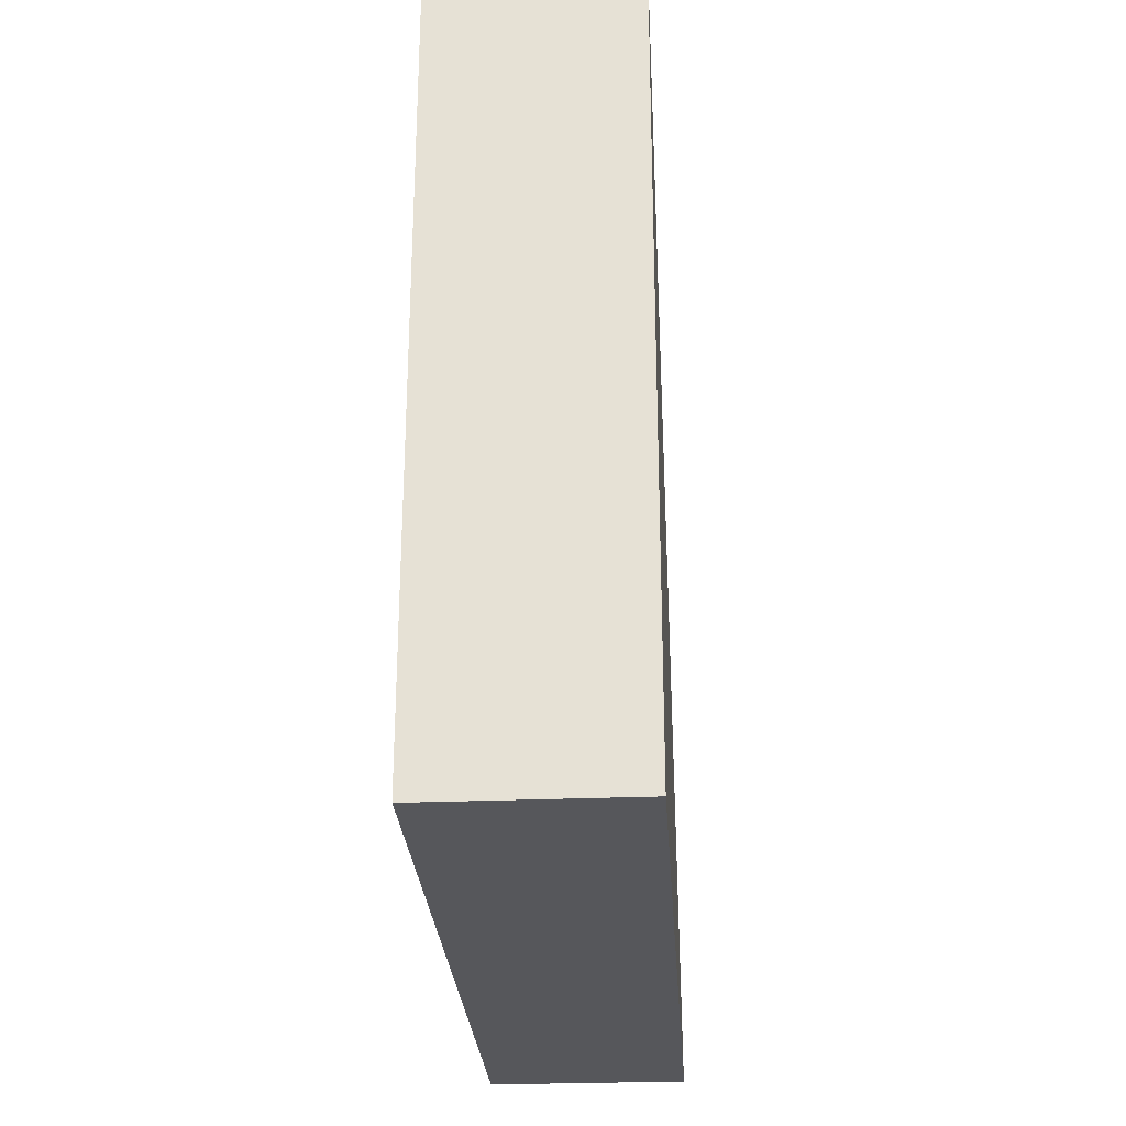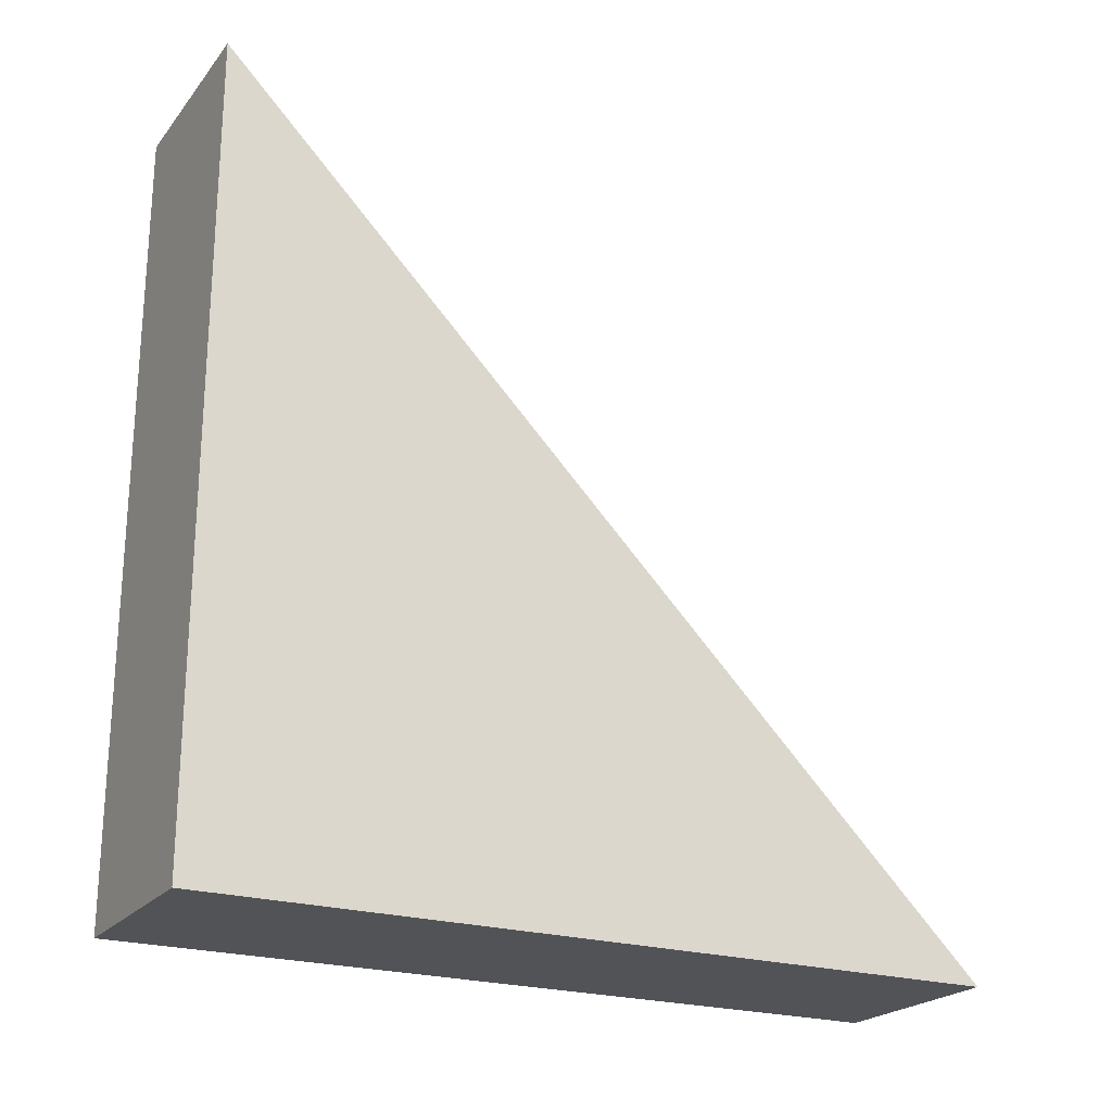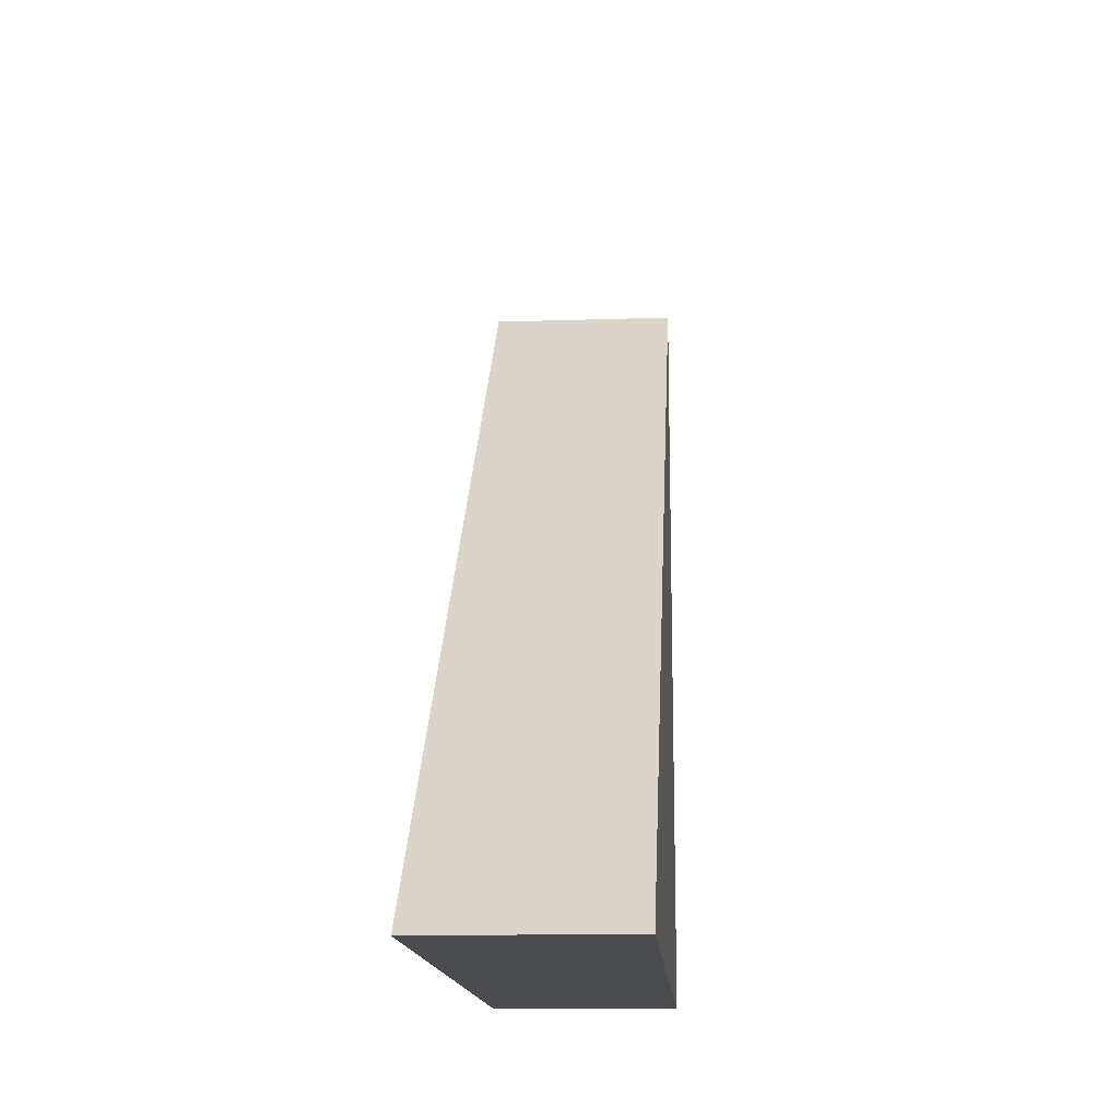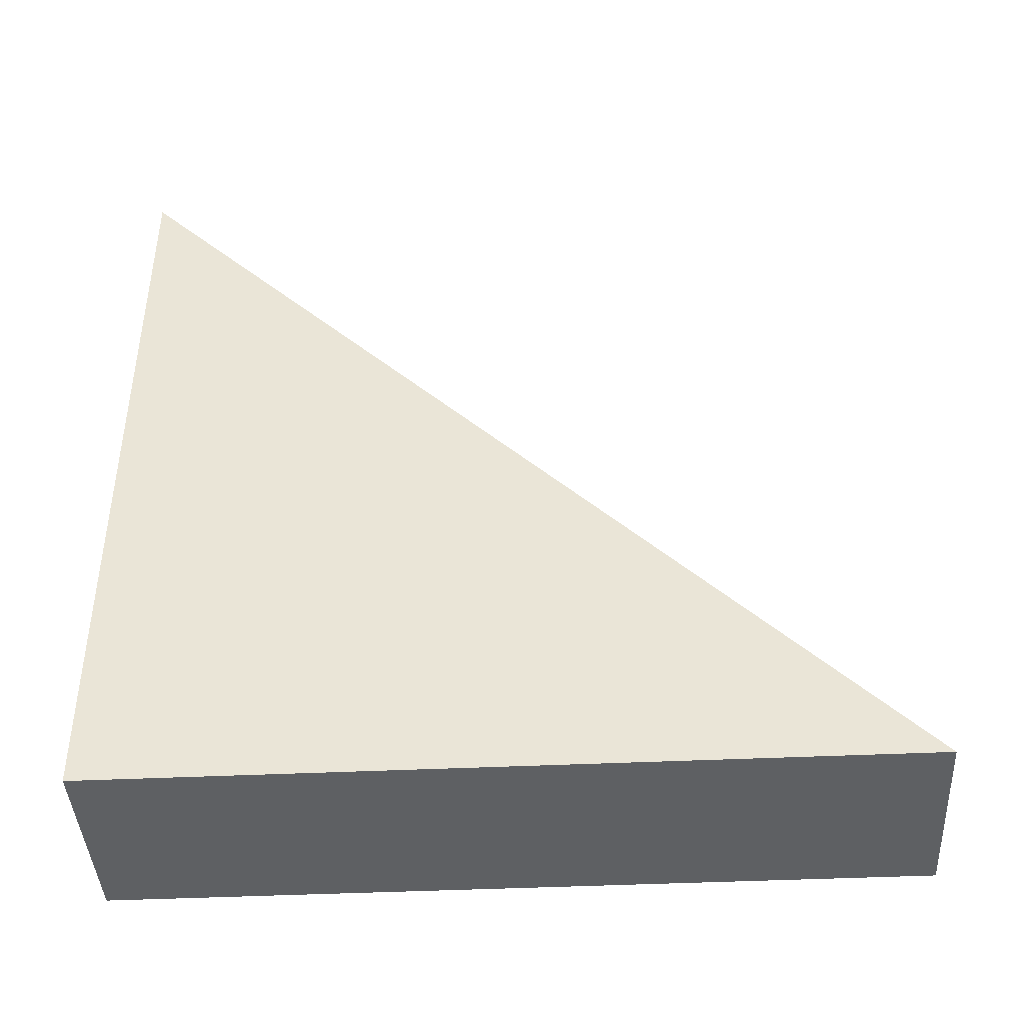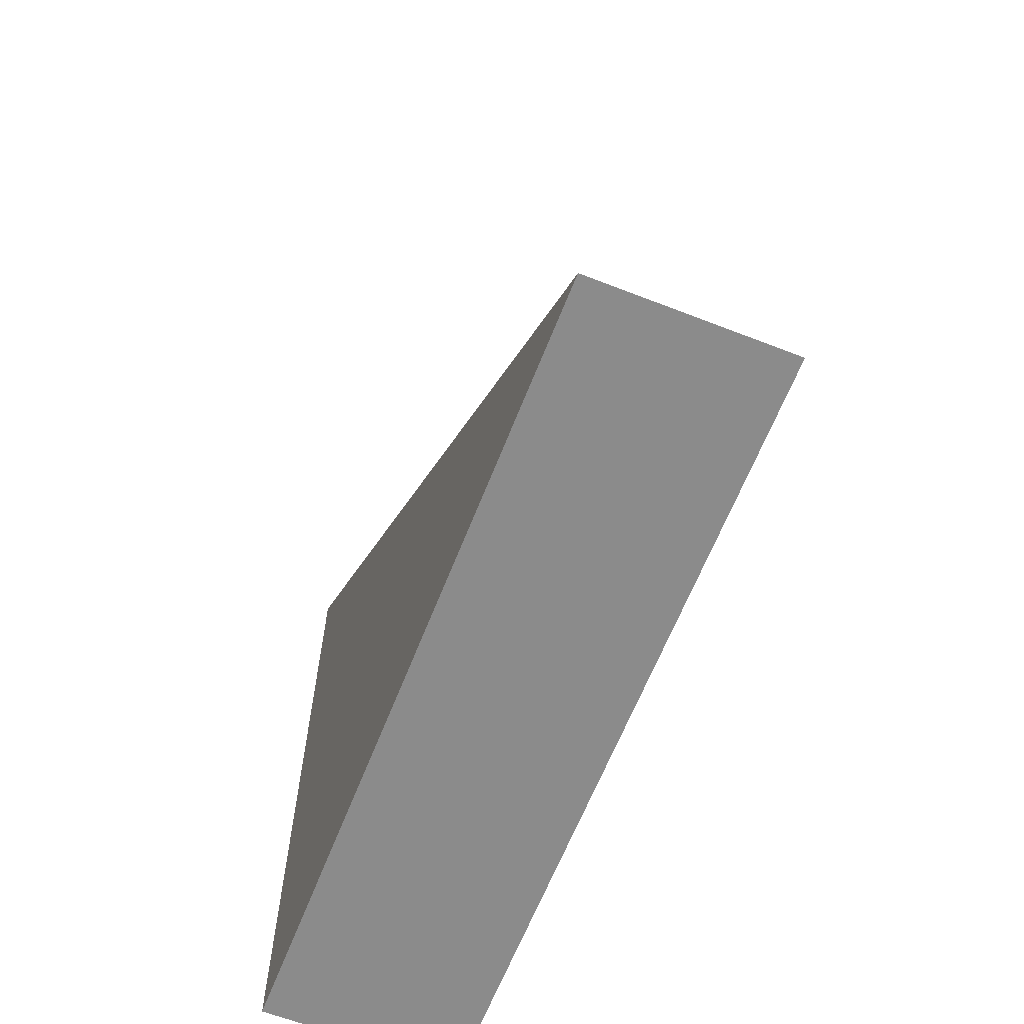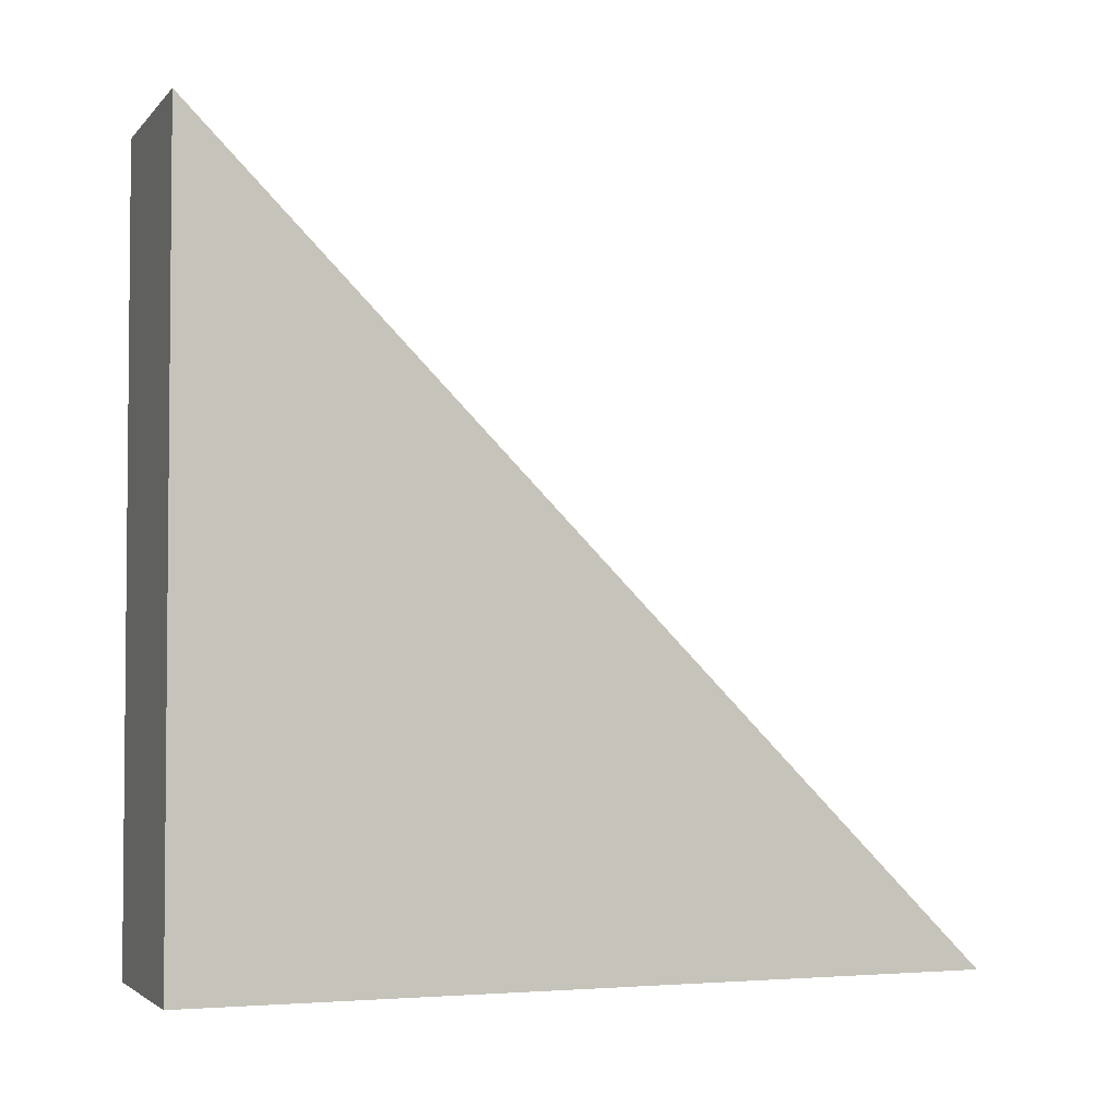
<metadata>
{"format":"obj","ext":"obj","renderer":"f3d","projection":"perspective","resolution":1024,"background":"white","views":[{"elev":-27.3,"azim":3.6,"up":"+Z"},{"elev":-22.5,"azim":-118.3,"up":"+Y"},{"elev":-15.0,"azim":-176.0,"up":"+Z"},{"elev":-42.5,"azim":-86.8,"up":"+Y"},{"elev":-63.9,"azim":158.6,"up":"+Z"},{"elev":-3.2,"azim":69.2,"up":"+Z"}]}
</metadata>
<code>
v 0.45 2.366 -1.234
v -0.45 2.366 -1.234
v -0.45 -1.234 2.366
v 0.45 -1.234 2.366
v -0.45 -1.234 2.366
v -0.45 -1.234 -1.234
v 0.45 -1.234 -1.234
v 0.45 -1.234 2.366
v -0.45 2.366 -1.234
v -0.45 -1.234 -1.234
v -0.45 -1.234 2.366
v -0.45 -1.234 -1.234
v -0.45 2.366 -1.234
v 0.45 2.366 -1.234
v 0.45 -1.234 -1.234
v 0.45 -1.234 2.366
v 0.45 -1.234 -1.234
v 0.45 2.366 -1.234
f 1 2 3
f 1 3 4
f 5 6 7
f 5 7 8
f 9 10 11
f 12 13 14
f 12 14 15
f 16 17 18

</code>
